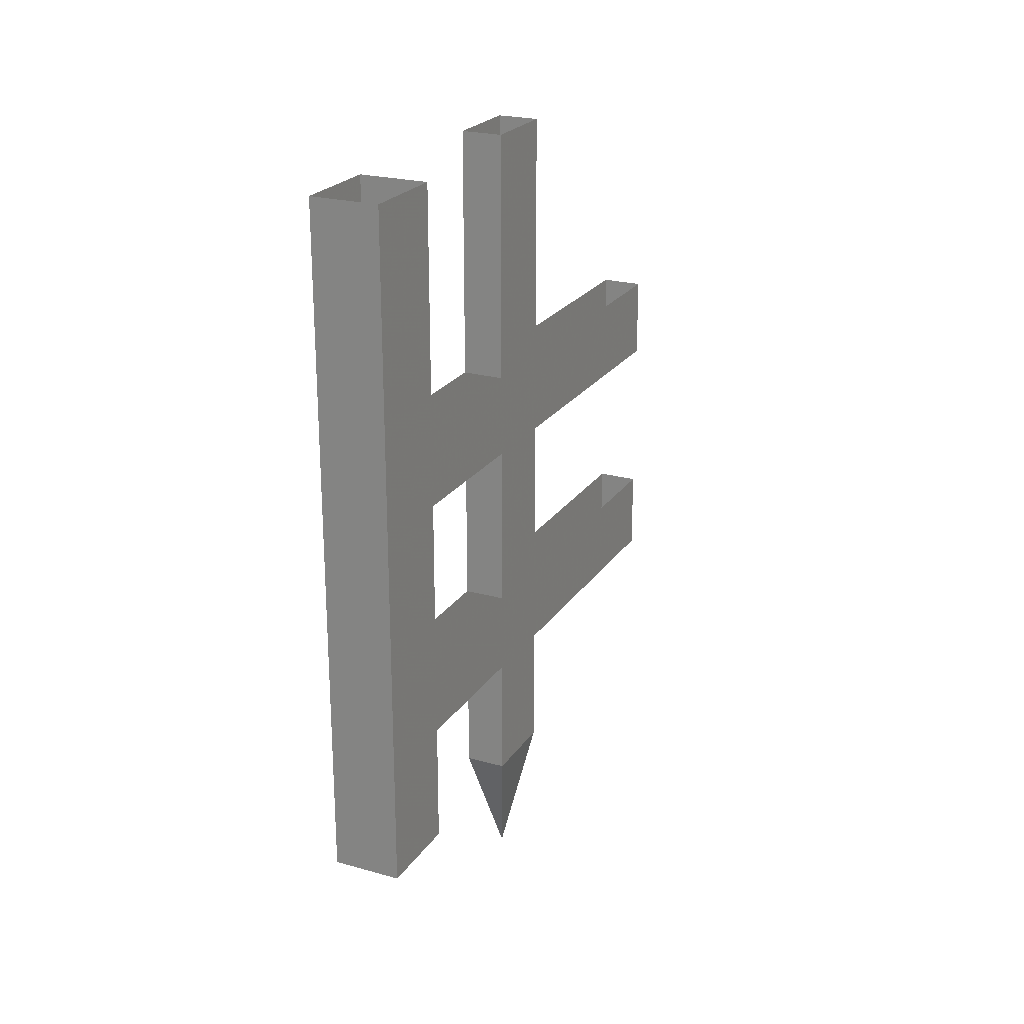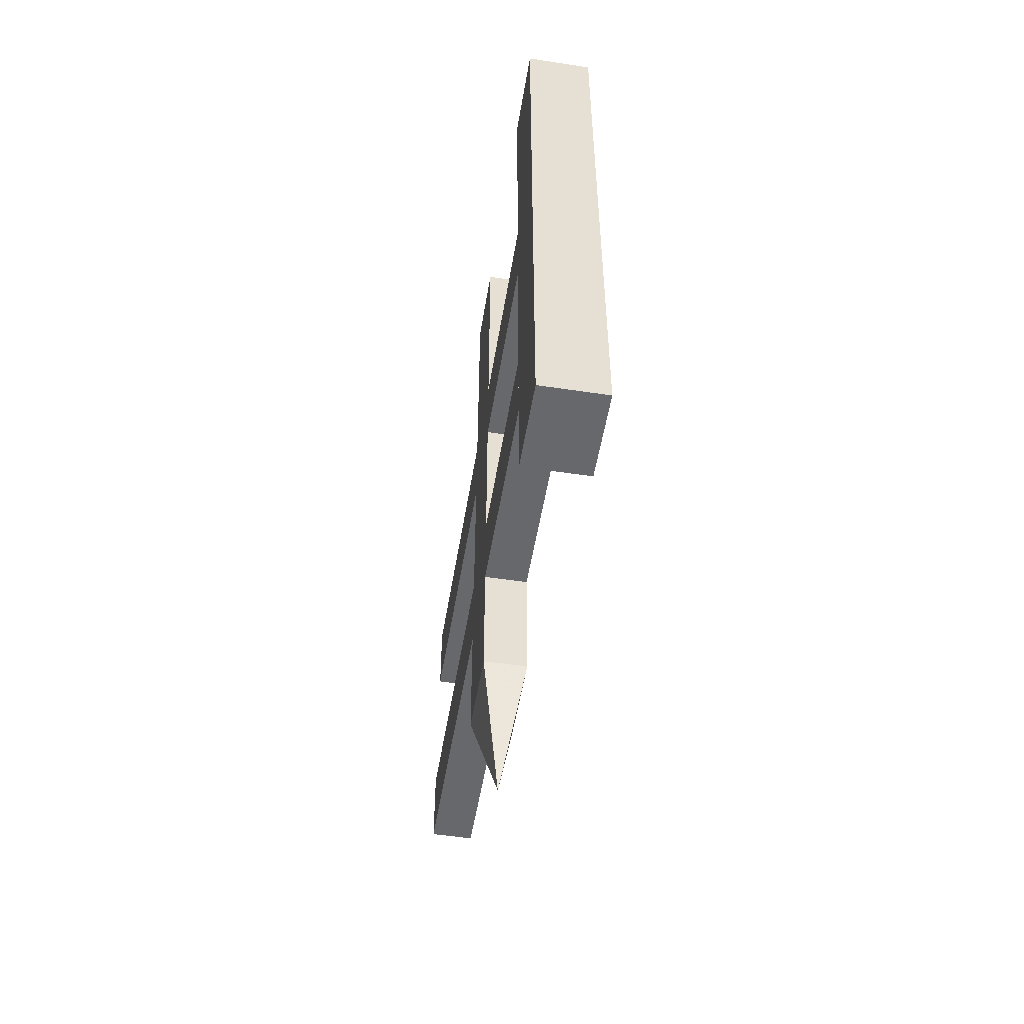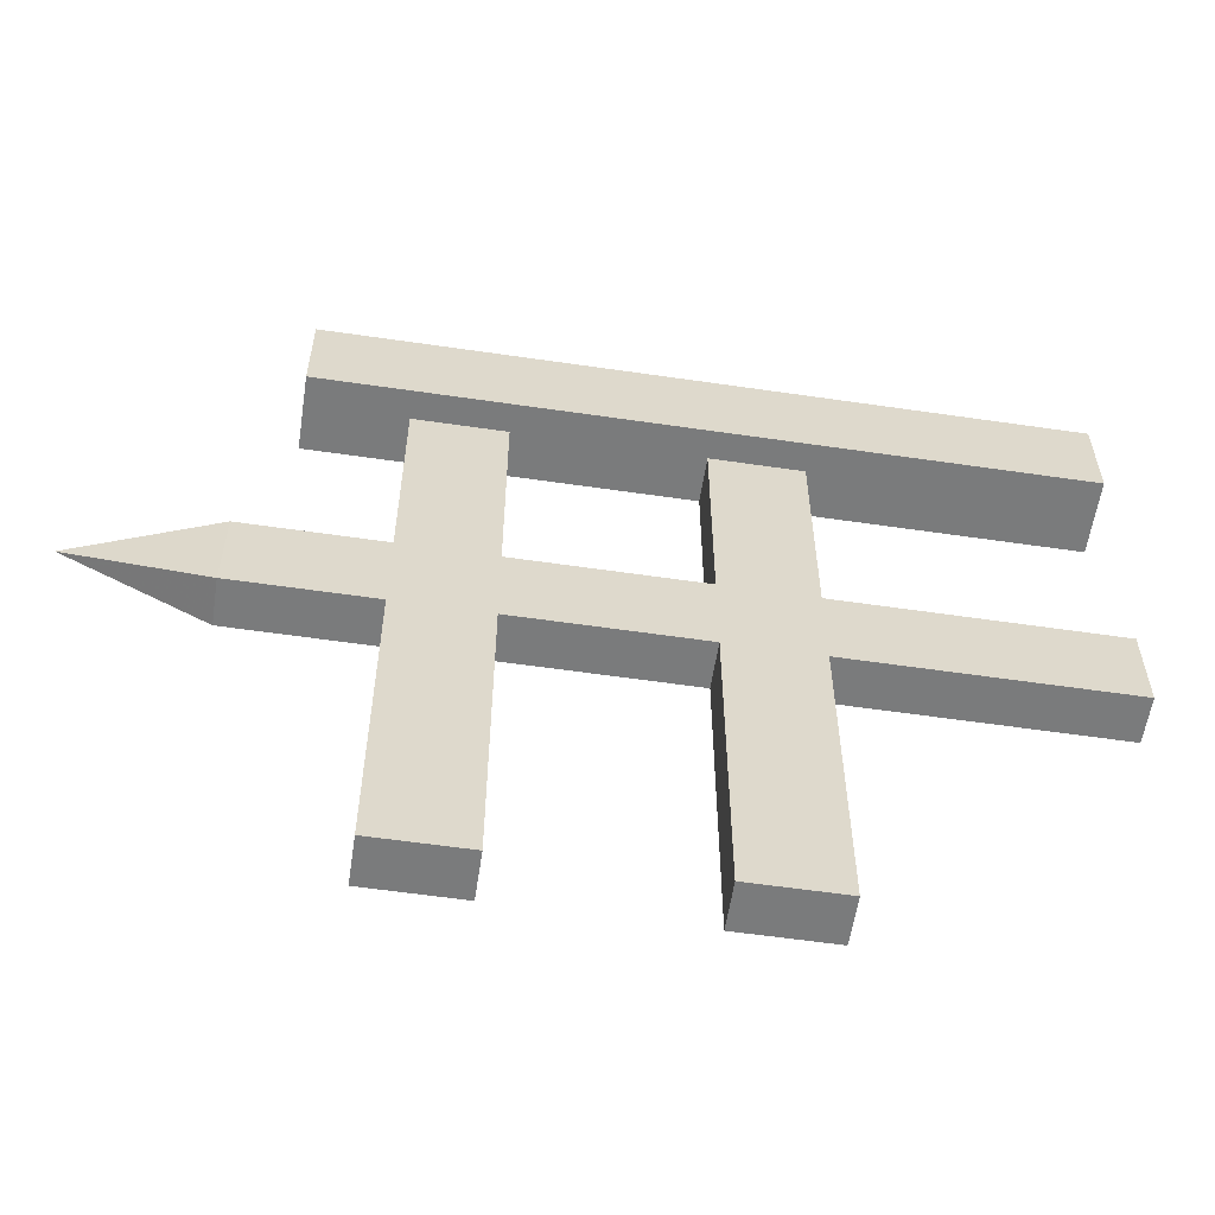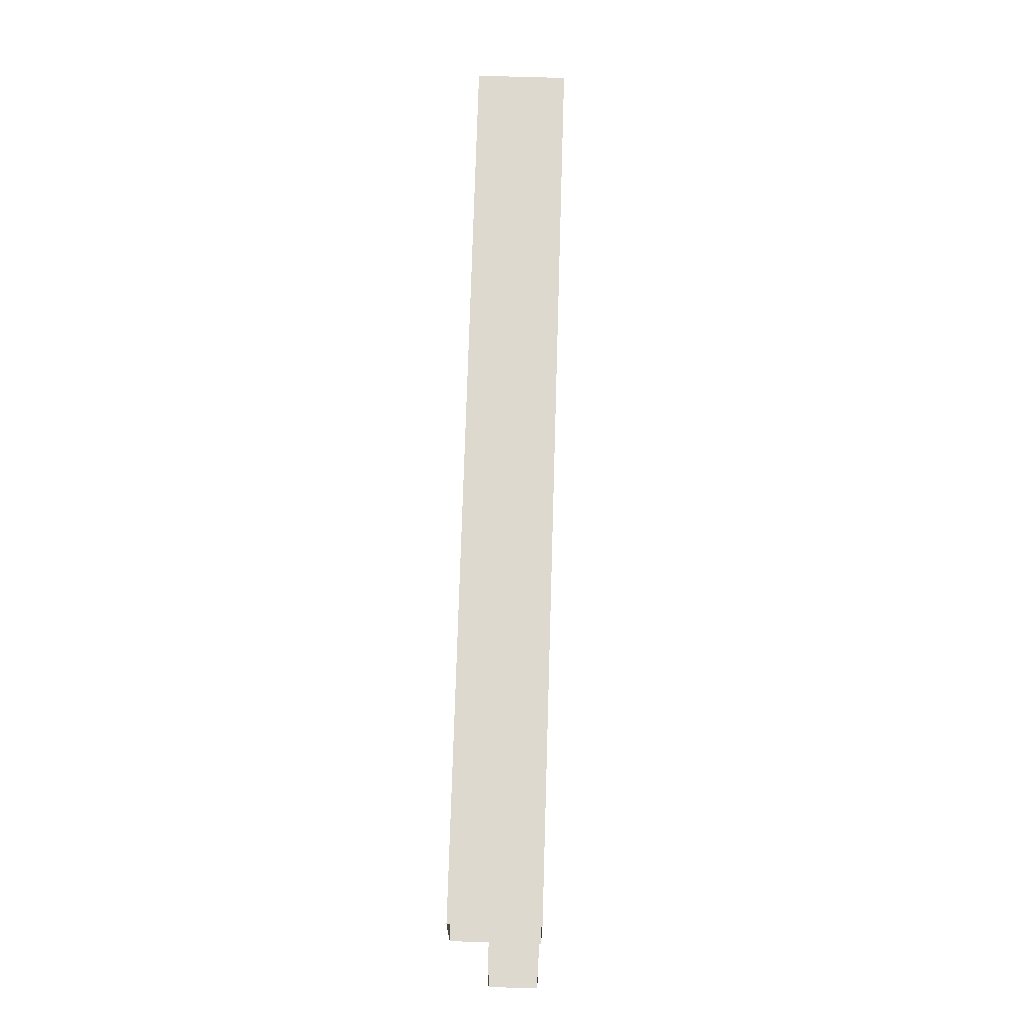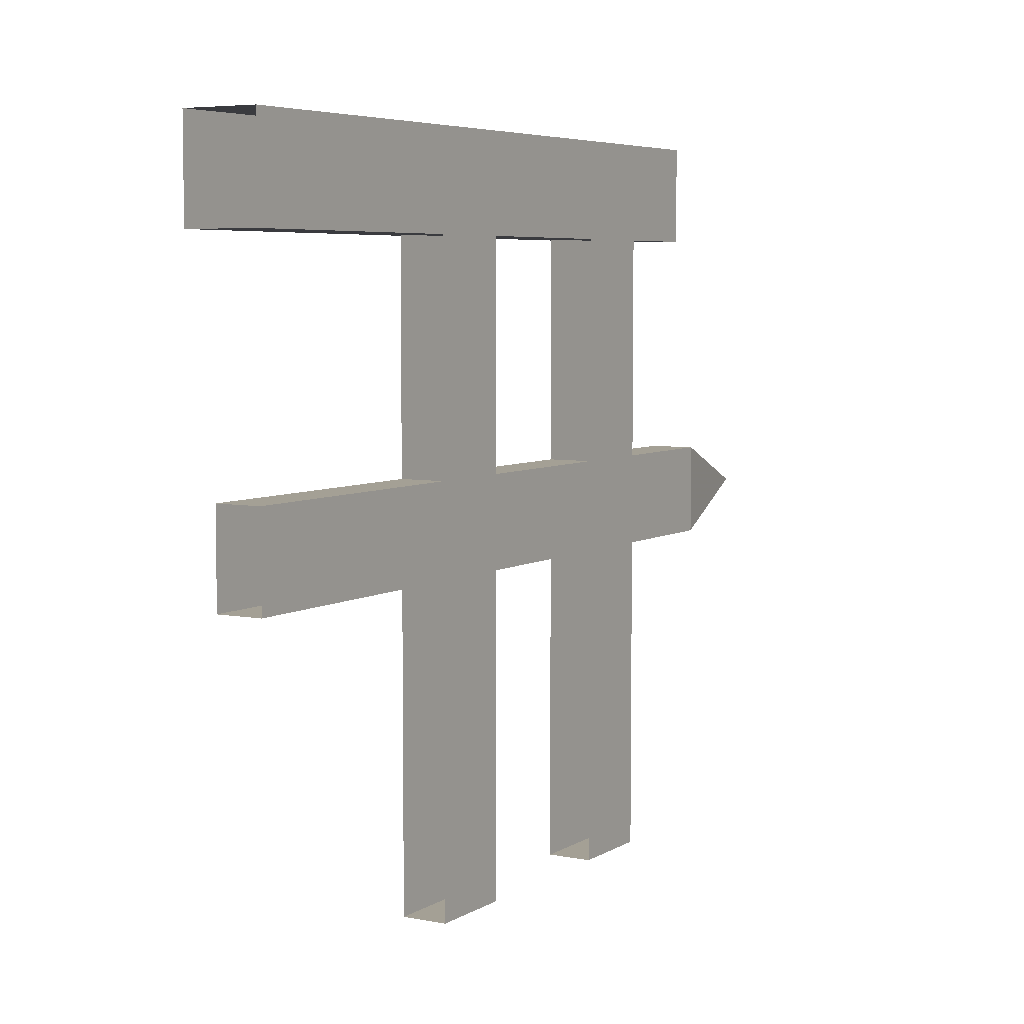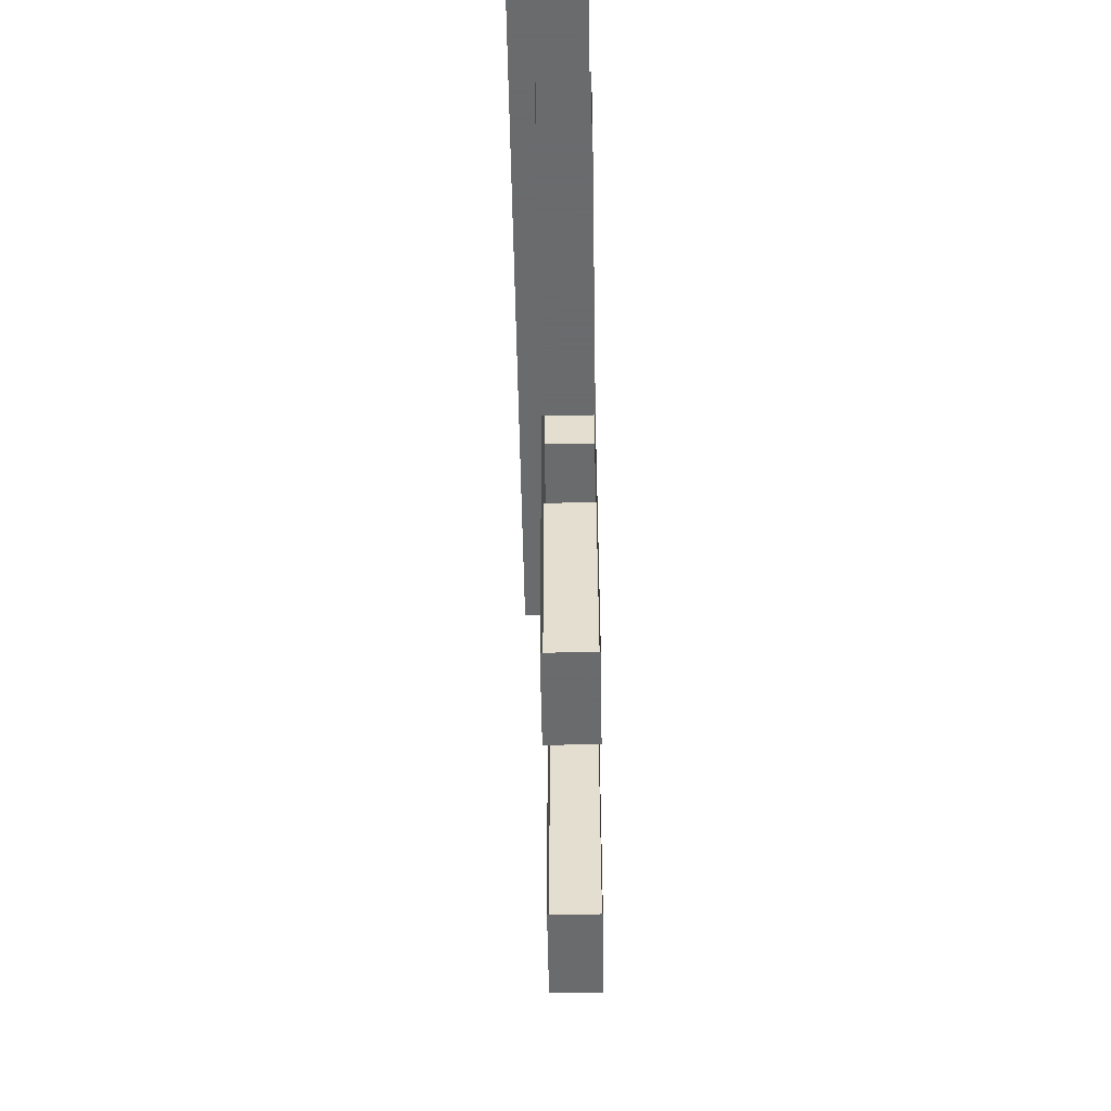
<metadata>
{"format":"obj","ext":"obj","renderer":"f3d","projection":"perspective","resolution":1024,"background":"white","views":[{"elev":23.2,"azim":25.4,"up":"+Y"},{"elev":-52.5,"azim":-9.3,"up":"+Y"},{"elev":-58.3,"azim":81.4,"up":"+Z"},{"elev":71.8,"azim":-178.3,"up":"+Z"},{"elev":5.7,"azim":-149.1,"up":"+Z"},{"elev":-53.2,"azim":-179.0,"up":"+Z"}]}
</metadata>
<code>
o wall/1007/straight
v -56 -112 8
v -56 -136 8
v -56 -136 -8
v -56 -112 -8
v -56 -96 8
v -56 -96 47
v -56 -112 47
v -64 -112 8
v -64 -136 8
v -60 -160 0
v -64 -136 -8
v -64 -112 -8
v -64 -112 -64
v -56 -112 -64
v -56 -96 -8
v -56 -64 8
v -64 -96 8
v -64 -64 8
v -64 -64 -8
v -64 -96 -8
v -64 -112 47
v -64 -96 47
v -56 -64 -8
v -56 -48 -8
v -56 -48 8
v -56 -48 47
v -56 -64 47
v -64 -64 47
v -64 -48 8
v -64 -48 -8
v -64 -48 -64
v -64 -64 -64
v -56 0 -8
v -56 0 8
v -64 0 8
v -64 0 -8
v -64 -96 -64
v -56 -96 -64
v -64 -48 47
v -56 -64 -64
v -56 -48 -64
v -64 0 64
v -64 0 47
v -64 -129 47
v -64 -129 64
v -51 0 64
v -51 -129 64
v -51 0 47
v -51 -129 47
f 1 2 3
f 1 3 4
f 1 4 5
f 1 5 6
f 1 6 7
f 1 7 8
f 1 8 9
f 1 9 2
f 2 9 10
f 2 10 3
f 3 10 11
f 3 11 12
f 3 12 4
f 4 12 13
f 4 13 14
f 4 14 15
f 4 15 5
f 5 15 16
f 5 16 17
f 17 16 18
f 17 18 19
f 17 19 20
f 17 20 8
f 17 8 21
f 17 21 22
f 22 21 7
f 22 7 6
f 15 23 16
f 16 23 24
f 16 24 25
f 16 25 26
f 16 26 27
f 16 27 18
f 18 27 28
f 18 28 29
f 18 29 19
f 19 29 30
f 19 30 31
f 19 31 32
f 19 32 23
f 19 23 15
f 19 15 20
f 24 33 34
f 24 34 25
f 25 34 29
f 29 34 35
f 29 35 36
f 29 36 30
f 30 36 24
f 24 36 33
f 7 21 8
f 12 11 9
f 12 9 8
f 12 8 20
f 12 20 37
f 12 37 13
f 13 37 38
f 13 38 14
f 14 38 15
f 11 10 9
f 28 39 29
f 39 28 27
f 39 27 26
f 40 41 24
f 40 24 23
f 40 23 32
f 40 32 41
f 41 32 31
f 42 43 44
f 42 44 45
f 42 45 46
f 46 45 47
f 46 47 48
f 48 47 49
f 48 49 43
f 43 49 44
f 44 49 45
f 45 49 47

</code>
